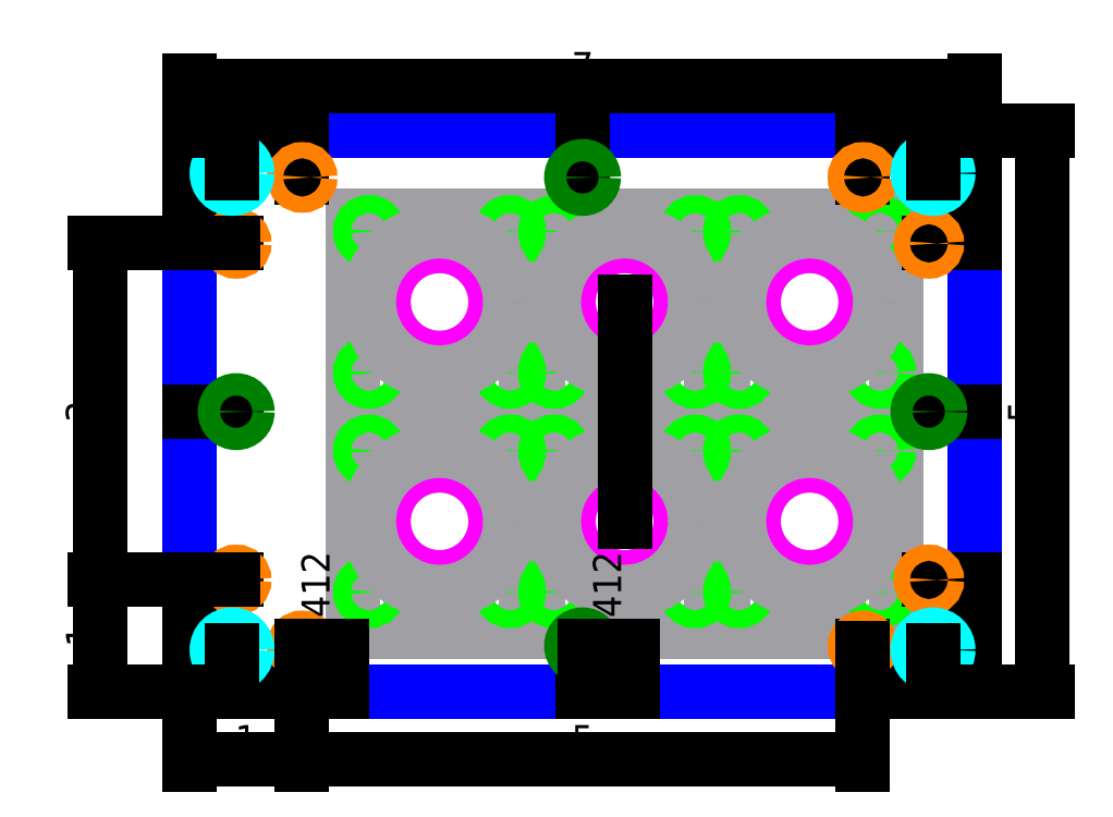
<metadata>
{"format":"dxf","ext":"dxf","renderer":"ezdxf+matplotlib","layout":"modelspace","background":"white","min_lineweight":24,"dpi":150}
</metadata>
<code>
0
SECTION
2
ENTITIES
0
LINE
8
ISB_footprint_reference
10
2.795
20
1.75
11
1.255
21
1.75
0
LINE
8
ISB_footprint_reference
10
1.255
20
1.75
11
1.255
21
-0.006299
0
LINE
8
ISB_footprint_reference
10
1.255
20
-0.006299
11
2.795
21
-0.006299
0
LINE
8
ISB_footprint_reference
10
2.795
20
-0.006299
11
2.795
21
1.75
0
CIRCLE
8
ISB_footprint_reference
10
2.653
20
1.608
40
0.0625
0
CIRCLE
8
ISB_footprint_reference
10
1.397
20
1.608
40
0.0625
0
CIRCLE
8
ISB_footprint_reference
10
2.653
20
0.348
40
0.0625
0
CIRCLE
8
ISB_footprint_reference
10
1.397
20
0.348
40
0.0625
0
CIRCLE
8
ISB_footprint_reference
10
2.025
20
0.978
40
0.5
0
LINE
8
ISB_footprint_reference
10
1.145
20
1.75
11
-0.3947
21
1.75
0
LINE
8
ISB_footprint_reference
10
-0.3947
20
1.75
11
-0.3947
21
-0.006299
0
LINE
8
ISB_footprint_reference
10
-0.3947
20
-0.006299
11
1.145
21
-0.006299
0
LINE
8
ISB_footprint_reference
10
1.145
20
-0.006299
11
1.145
21
1.75
0
CIRCLE
8
ISB_footprint_reference
10
1.003
20
1.608
40
0.0625
0
CIRCLE
8
ISB_footprint_reference
10
-0.253
20
1.608
40
0.0625
0
CIRCLE
8
ISB_footprint_reference
10
1.003
20
0.348
40
0.0625
0
CIRCLE
8
ISB_footprint_reference
10
-0.253
20
0.348
40
0.0625
0
CIRCLE
8
ISB_footprint_reference
10
0.375
20
0.978
40
0.5
0
LINE
8
ISB_footprint_reference
10
-0.5053
20
1.75
11
-2.045
21
1.75
0
LINE
8
ISB_footprint_reference
10
-2.045
20
1.75
11
-2.045
21
-0.006299
0
LINE
8
ISB_footprint_reference
10
-2.045
20
-0.006299
11
-0.5053
21
-0.006299
0
LINE
8
ISB_footprint_reference
10
-0.5053
20
-0.006299
11
-0.5053
21
1.75
0
CIRCLE
8
ISB_footprint_reference
10
-0.647
20
1.608
40
0.0625
0
CIRCLE
8
ISB_footprint_reference
10
-1.903
20
1.608
40
0.0625
0
CIRCLE
8
ISB_footprint_reference
10
-0.647
20
0.348
40
0.0625
0
CIRCLE
8
ISB_footprint_reference
10
-1.903
20
0.348
40
0.0625
0
CIRCLE
8
ISB_footprint_reference
10
-1.275
20
0.978
40
0.5
0
LINE
8
ISB_footprint_reference
10
2.795
20
-0.2063
11
1.255
21
-0.2063
0
LINE
8
ISB_footprint_reference
10
1.255
20
-0.2063
11
1.255
21
-1.962
0
LINE
8
ISB_footprint_reference
10
1.255
20
-1.962
11
2.795
21
-1.962
0
LINE
8
ISB_footprint_reference
10
2.795
20
-1.962
11
2.795
21
-0.2063
0
CIRCLE
8
ISB_footprint_reference
10
2.653
20
-0.348
40
0.0625
0
CIRCLE
8
ISB_footprint_reference
10
1.397
20
-0.348
40
0.0625
0
CIRCLE
8
ISB_footprint_reference
10
2.653
20
-1.608
40
0.0625
0
CIRCLE
8
ISB_footprint_reference
10
1.397
20
-1.608
40
0.0625
0
CIRCLE
8
ISB_footprint_reference
10
2.025
20
-0.978
40
0.5
0
LINE
8
ISB_footprint_reference
10
1.145
20
-0.2063
11
-0.3947
21
-0.2063
0
LINE
8
ISB_footprint_reference
10
-0.3947
20
-0.2063
11
-0.3947
21
-1.962
0
LINE
8
ISB_footprint_reference
10
-0.3947
20
-1.962
11
1.145
21
-1.962
0
LINE
8
ISB_footprint_reference
10
1.145
20
-1.962
11
1.145
21
-0.2063
0
CIRCLE
8
ISB_footprint_reference
10
1.003
20
-0.348
40
0.0625
0
CIRCLE
8
ISB_footprint_reference
10
-0.253
20
-0.348
40
0.0625
0
CIRCLE
8
ISB_footprint_reference
10
1.003
20
-1.608
40
0.0625
0
CIRCLE
8
ISB_footprint_reference
10
-0.253
20
-1.608
40
0.0625
0
CIRCLE
8
ISB_footprint_reference
10
0.375
20
-0.978
40
0.5
0
LINE
8
ISB_footprint_reference
10
-0.5053
20
-0.2063
11
-2.045
21
-0.2063
0
LINE
8
ISB_footprint_reference
10
-2.045
20
-0.2063
11
-2.045
21
-1.962
0
LINE
8
ISB_footprint_reference
10
-2.045
20
-1.962
11
-0.5053
21
-1.962
0
LINE
8
ISB_footprint_reference
10
-0.5053
20
-1.962
11
-0.5053
21
-0.2063
0
CIRCLE
8
ISB_footprint_reference
10
-0.647
20
-0.348
40
0.0625
0
CIRCLE
8
ISB_footprint_reference
10
-1.903
20
-0.348
40
0.0625
0
CIRCLE
8
ISB_footprint_reference
10
-0.647
20
-1.608
40
0.0625
0
CIRCLE
8
ISB_footprint_reference
10
-1.903
20
-1.608
40
0.0625
0
CIRCLE
8
ISB_footprint_reference
10
-1.275
20
-0.978
40
0.5
0
CIRCLE
8
4-40_insert_hole
10
-1.903
20
1.608
40
0.079
0
CIRCLE
8
4-40_insert_hole
10
-0.647
20
1.608
40
0.079
0
CIRCLE
8
4-40_insert_hole
10
-0.647
20
0.348
40
0.079
0
CIRCLE
8
4-40_insert_hole
10
-1.903
20
0.348
40
0.079
0
CIRCLE
8
4-40_insert_hole
10
-0.253
20
1.608
40
0.079
0
CIRCLE
8
4-40_insert_hole
10
1.003
20
1.608
40
0.079
0
CIRCLE
8
4-40_insert_hole
10
1.003
20
0.348
40
0.079
0
CIRCLE
8
4-40_insert_hole
10
-0.253
20
0.348
40
0.079
0
CIRCLE
8
4-40_insert_hole
10
1.397
20
1.608
40
0.079
0
CIRCLE
8
4-40_insert_hole
10
2.653
20
1.608
40
0.079
0
CIRCLE
8
4-40_insert_hole
10
2.653
20
0.348
40
0.079
0
CIRCLE
8
4-40_insert_hole
10
1.397
20
0.348
40
0.079
0
CIRCLE
8
4-40_insert_hole
10
-1.903
20
-0.348
40
0.079
0
CIRCLE
8
4-40_insert_hole
10
-0.647
20
-0.348
40
0.079
0
CIRCLE
8
4-40_insert_hole
10
-0.647
20
-1.608
40
0.079
0
CIRCLE
8
4-40_insert_hole
10
-1.903
20
-1.608
40
0.079
0
CIRCLE
8
4-40_insert_hole
10
-0.253
20
-0.348
40
0.079
0
CIRCLE
8
4-40_insert_hole
10
1.003
20
-0.348
40
0.079
0
CIRCLE
8
4-40_insert_hole
10
1.003
20
-1.608
40
0.079
0
CIRCLE
8
4-40_insert_hole
10
-0.253
20
-1.608
40
0.079
0
CIRCLE
8
4-40_insert_hole
10
1.397
20
-0.348
40
0.079
0
CIRCLE
8
4-40_insert_hole
10
1.397
20
-1.608
40
0.079
0
CIRCLE
8
4-40_insert_hole
10
2.653
20
-1.608
40
0.079
0
CIRCLE
8
4-40_insert_hole
10
2.653
20
-0.348
40
0.079
0
CIRCLE
8
sensor_cutout
10
-1.275
20
0.978
40
0.5
0
CIRCLE
8
sensor_cutout
10
0.375
20
0.978
40
0.5
0
CIRCLE
8
sensor_cutout
10
2.025
20
0.978
40
0.5
0
CIRCLE
8
sensor_cutout
10
2.025
20
-0.978
40
0.5
0
CIRCLE
8
sensor_cutout
10
0.375
20
-0.978
40
0.5
0
CIRCLE
8
sensor_cutout
10
-1.275
20
-0.978
40
0.5
0
CIRCLE
8
ISB_footprint_reference
10
2.025
20
0.978
40
0.63
0
CIRCLE
8
ISB_footprint_reference
10
0.375
20
0.978
40
0.63
0
CIRCLE
8
ISB_footprint_reference
10
-1.275
20
0.978
40
0.63
0
CIRCLE
8
ISB_footprint_reference
10
-1.275
20
-0.978
40
0.63
0
CIRCLE
8
ISB_footprint_reference
10
0.375
20
-0.978
40
0.63
0
CIRCLE
8
ISB_footprint_reference
10
2.025
20
-0.978
40
0.63
0
LINE
8
scratch
10
0.375
20
0.978
11
0.375
21
-0.978
0
LINE
8
boundary
10
3.5
20
2.5
11
-3.5
21
2.5
0
LINE
8
scratch
10
-3.5
20
2.5
11
-2.5
21
2.5
0
LINE
8
scratch
10
-2.5
20
2.5
11
-2.5
21
2.088
0
LINE
8
boundary
10
-3.5
20
-2.5
11
3.5
21
-2.5
0
LINE
8
scratch
10
-3.5
20
-2.5
11
-2.5
21
-2.5
0
LINE
8
scratch
10
-2.5
20
-2.5
11
-2.5
21
-2.088
0
LINE
8
boundary
10
-3.5
20
2.5
11
-3.5
21
-2.5
0
LINE
8
boundary
10
3.5
20
-2.5
11
3.5
21
2.5
0
CIRCLE
8
6-32_through_hole
10
-2.5
20
2.088
40
0.072
0
CIRCLE
8
6-32_through_hole
10
-2.5
20
-2.088
40
0.072
0
LINE
8
scratch
10
3.5
20
2.5
11
2.5
21
2.5
0
LINE
8
scratch
10
2.5
20
2.5
11
2.5
21
2.088
0
LINE
8
scratch
10
2.5
20
-2.5
11
2.5
21
-2.088
0
LINE
8
scratch
10
3.5
20
-2.5
11
2.5
21
-2.5
0
CIRCLE
8
6-32_through_hole
10
2.5
20
2.088
40
0.072
0
CIRCLE
8
6-32_through_hole
10
2.5
20
-2.088
40
0.072
0
LINE
8
scratch
10
-3.5
20
2.5
11
-3.5
21
1.5
0
LINE
8
scratch
10
3.5
20
2.5
11
3.5
21
1.5
0
LINE
8
scratch
10
-3.5
20
-2.5
11
-3.5
21
-1.5
0
LINE
8
scratch
10
3.5
20
-2.5
11
3.5
21
-1.5
0
LINE
8
scratch
10
-3.5
20
1.5
11
-3.088
21
1.5
0
LINE
8
scratch
10
-3.5
20
-1.5
11
-3.088
21
-1.5
0
LINE
8
scratch
10
3.5
20
1.5
11
3.088
21
1.5
0
LINE
8
scratch
10
3.5
20
-1.5
11
3.088
21
-1.5
0
CIRCLE
8
6-32_through_hole
10
-3.088
20
1.5
40
0.072
0
CIRCLE
8
6-32_through_hole
10
-3.088
20
-1.5
40
0.072
0
CIRCLE
8
6-32_through_hole
10
3.088
20
1.5
40
0.072
0
CIRCLE
8
6-32_through_hole
10
3.088
20
-1.5
40
0.072
0
CIRCLE
8
10-32_insert_hole
10
-3.125
20
2.125
40
0.1363
0
CIRCLE
8
10-32_insert_hole
10
-3.125
20
-2.125
40
0.1363
0
CIRCLE
8
10-32_insert_hole
10
3.125
20
2.125
40
0.1363
0
CIRCLE
8
10-32_insert_hole
10
3.125
20
-2.125
40
0.1363
0
LINE
8
scratch
10
-3.5
20
2.5
11
-3.125
21
2.5
0
LINE
8
scratch
10
-3.5
20
-2.5
11
-3.125
21
-2.5
0
LINE
8
scratch
10
3.5
20
2.5
11
3.125
21
2.5
0
LINE
8
scratch
10
3.5
20
-2.5
11
3.125
21
-2.5
0
LINE
8
scratch
10
-3.125
20
-2.5
11
-3.125
21
-2.125
0
LINE
8
scratch
10
3.125
20
-2.5
11
3.125
21
-2.125
0
LINE
8
scratch
10
-3.125
20
2.5
11
-3.125
21
2.125
0
LINE
8
scratch
10
3.125
20
2.5
11
3.125
21
2.125
0
LINE
8
scratch
10
-3.5
20
0
11
-3.088
21
0
0
LINE
8
scratch
10
3.5
20
0
11
3.088
21
0
0
LINE
8
scratch
10
0
20
2.5
11
-2.523e-17
21
2.088
0
LINE
8
scratch
10
0
20
-2.5
11
2.523e-17
21
-2.088
0
CIRCLE
8
6-23_thread_insert
10
-3.088
20
0
40
0.1
0
CIRCLE
8
6-23_thread_insert
10
-2.523e-17
20
2.088
40
0.1
0
CIRCLE
8
6-23_thread_insert
10
2.523e-17
20
-2.088
40
0.1
0
CIRCLE
8
6-23_thread_insert
10
3.088
20
0
40
0.1
0
DIMENSION
8
dimension
2
*D1
10
3.5
20
2.9
30
0
11
9.185e-18
21
3.05
31
0
70
32
71
5
72
0
3
Standard
53
0
210
0
220
0
230
1
13
-3.5
23
2.5
33
0
14
3.5
24
2.5
34
0
0
DIMENSION
8
dimension
2
*D2
10
4.1
20
-2.5
30
0
11
3.95
21
1.837e-17
31
0
70
32
71
5
72
0
3
Standard
53
0
210
0
220
0
230
1
13
3.5
23
2.5
33
0
14
3.5
24
-2.5
34
0
50
90
0
DIMENSION
8
dimension
2
*D3
10
-2.5
20
-3.1
30
0
11
-3
21
-2.95
31
0
70
32
71
5
72
0
3
Standard
53
0
210
0
220
0
230
1
13
-3.5
23
-2.5
33
0
14
-2.5
24
-2.5
34
0
0
DIMENSION
8
dimension
2
*D4
10
-4.3
20
-2.5
30
0
11
-4.45
21
-2
31
0
70
32
71
5
72
0
3
Standard
53
0
210
0
220
0
230
1
13
-3.5
23
-1.5
33
0
14
-3.5
24
-2.5
34
0
50
90
0
DIMENSION
8
dimension
2
*D5
10
-2.2
20
-2.5
30
0
11
-2.35
21
-2.294
31
0
70
32
71
5
72
0
3
Standard
53
0
210
0
220
0
230
1
13
-2.5
23
-2.088
33
0
14
-2.5
24
-2.5
34
0
50
90
0
DIMENSION
8
dimension
2
*D6
10
0.4
20
-2.5
30
0
11
0.25
21
-2.294
31
0
70
32
71
5
72
0
3
Standard
53
0
210
0
220
0
230
1
13
2.523e-17
23
-2.088
33
0
14
0
24
-2.5
34
0
50
90
0
DIMENSION
8
dimension
2
*D7
10
-4.3
20
-1.5
30
0
11
-4.45
21
1.294e-16
31
0
70
32
71
5
3
Standard
53
0
210
0
220
0
230
1
13
-3.088
23
1.5
33
0
14
-3.088
24
-1.5
34
0
50
90
0
DIMENSION
8
dimension
2
*D8
10
2.5
20
-3.1
30
0
11
9.185e-18
21
-2.95
31
0
70
32
71
5
3
Standard
53
0
210
0
220
0
230
1
13
-2.5
23
-2.088
33
0
14
2.5
24
-2.088
34
0
0
ENDSEC
0
EOF

</code>
